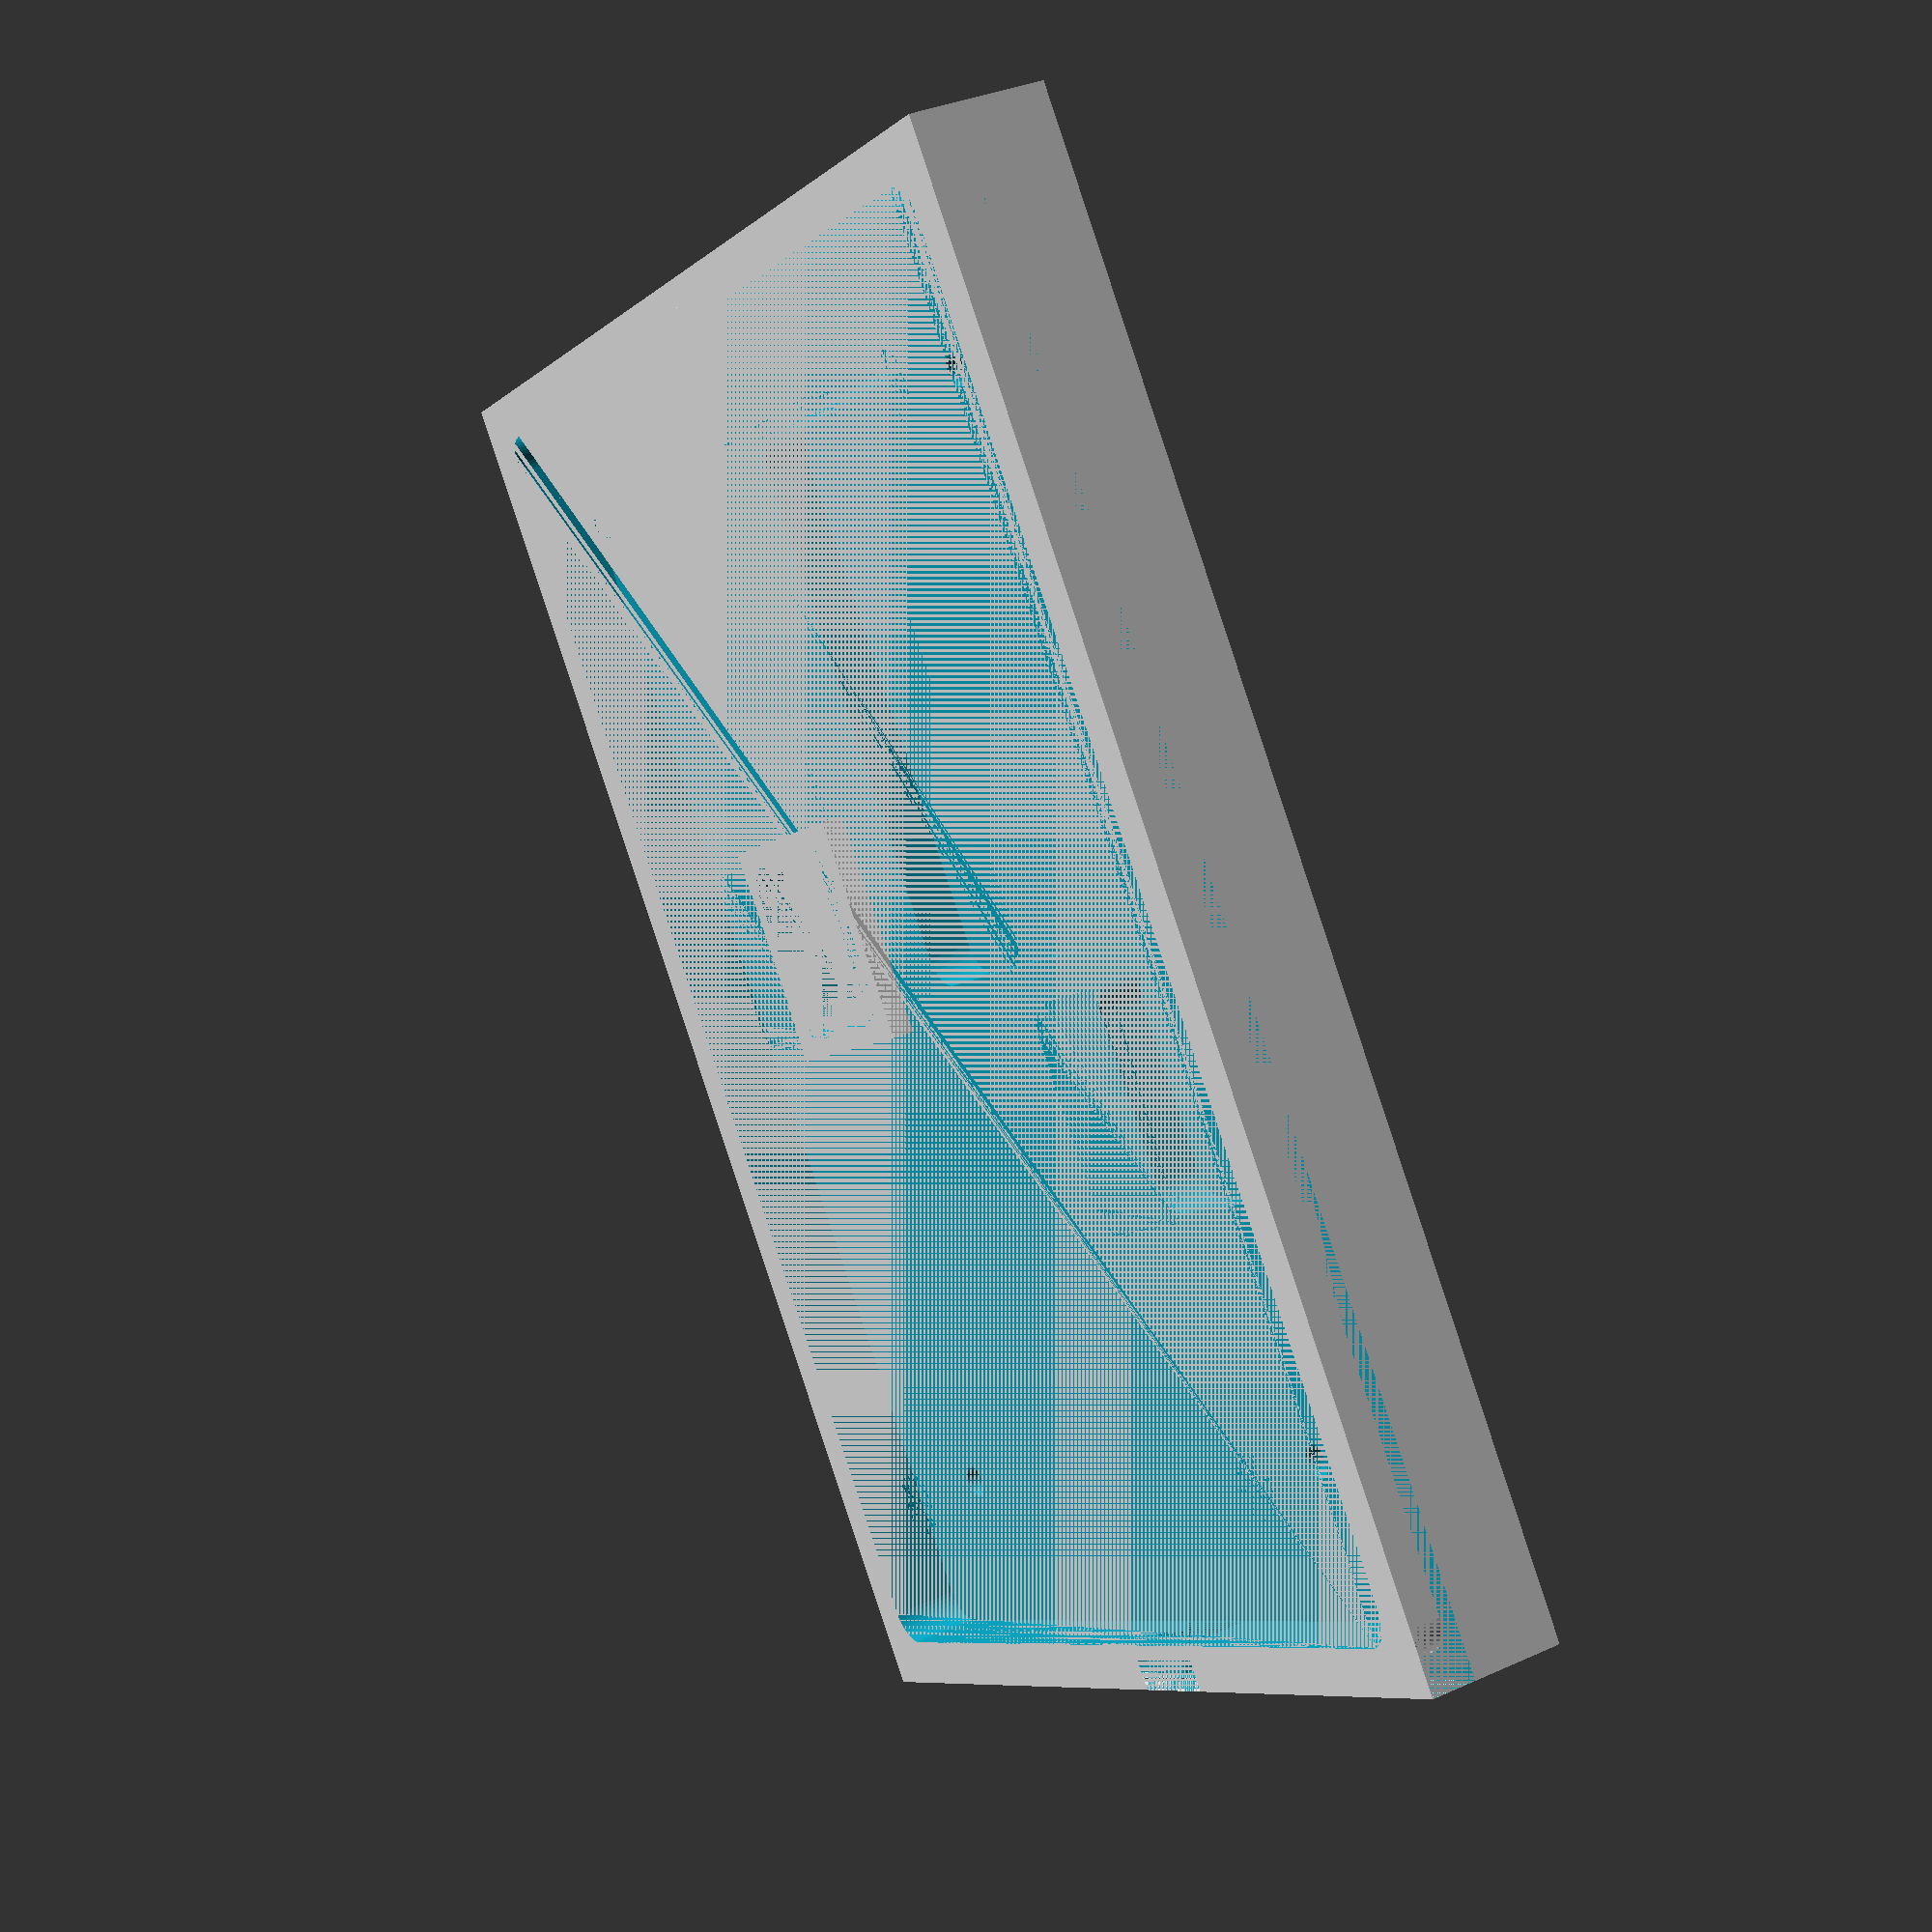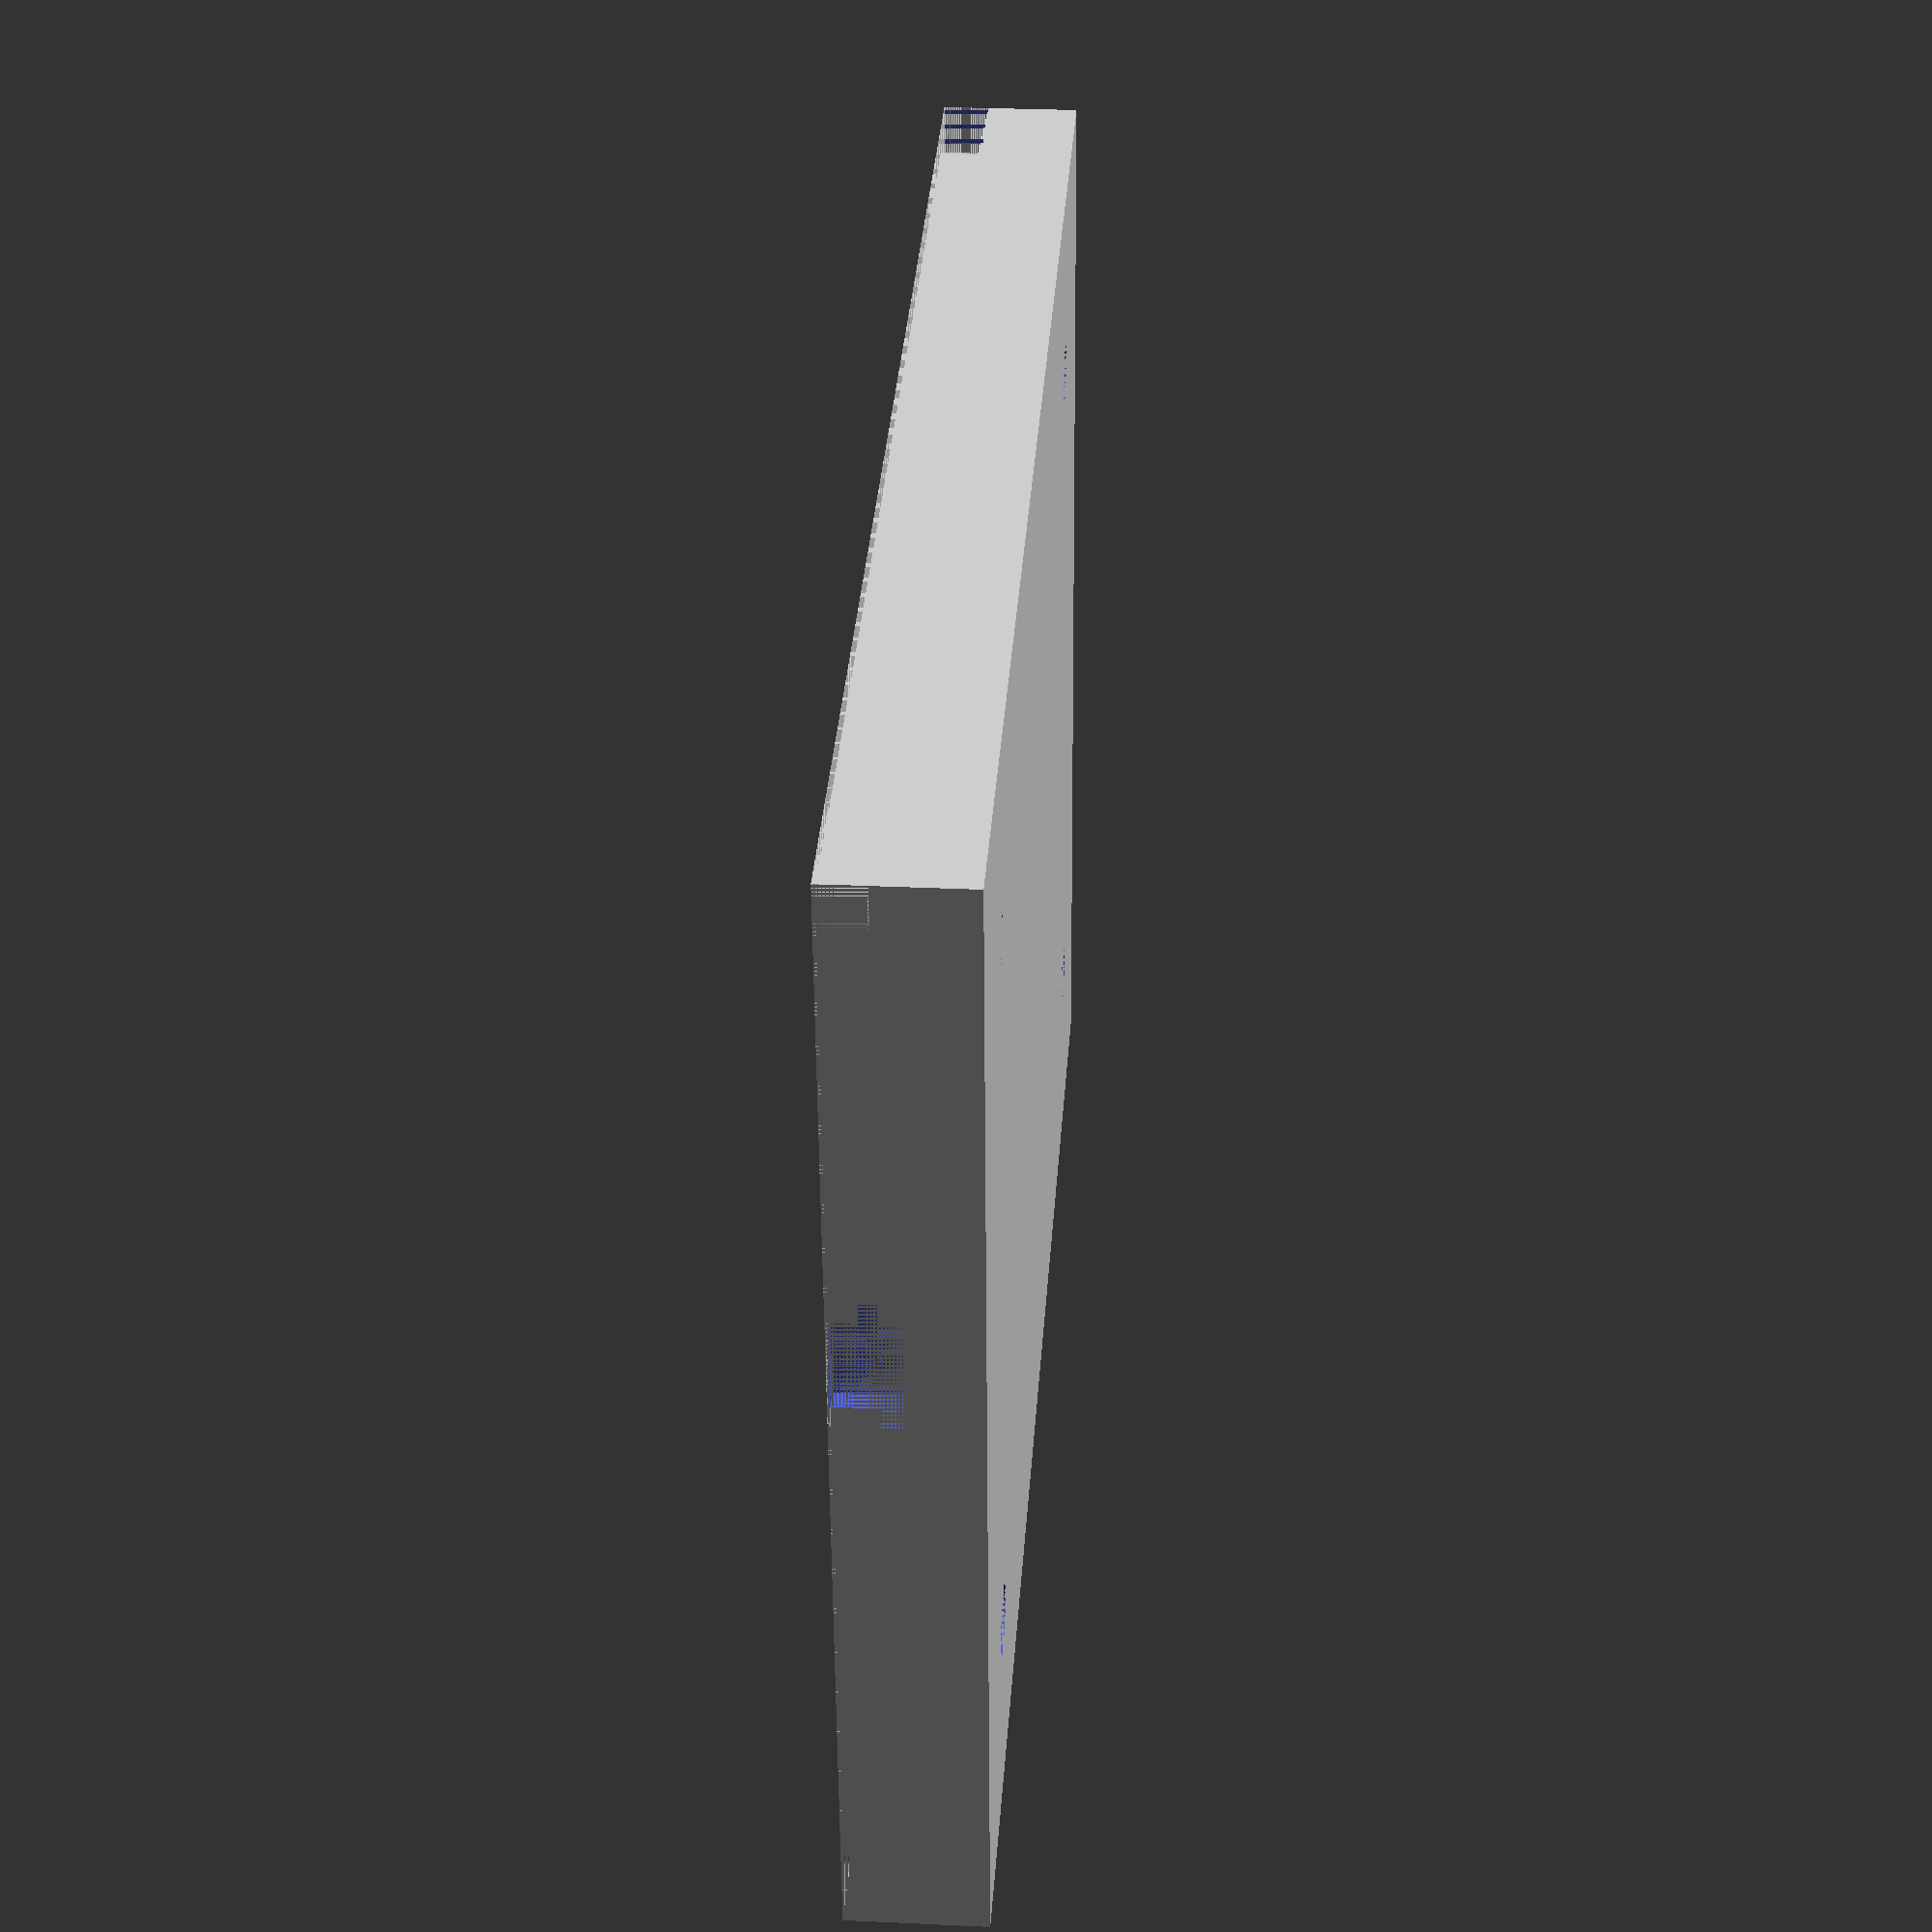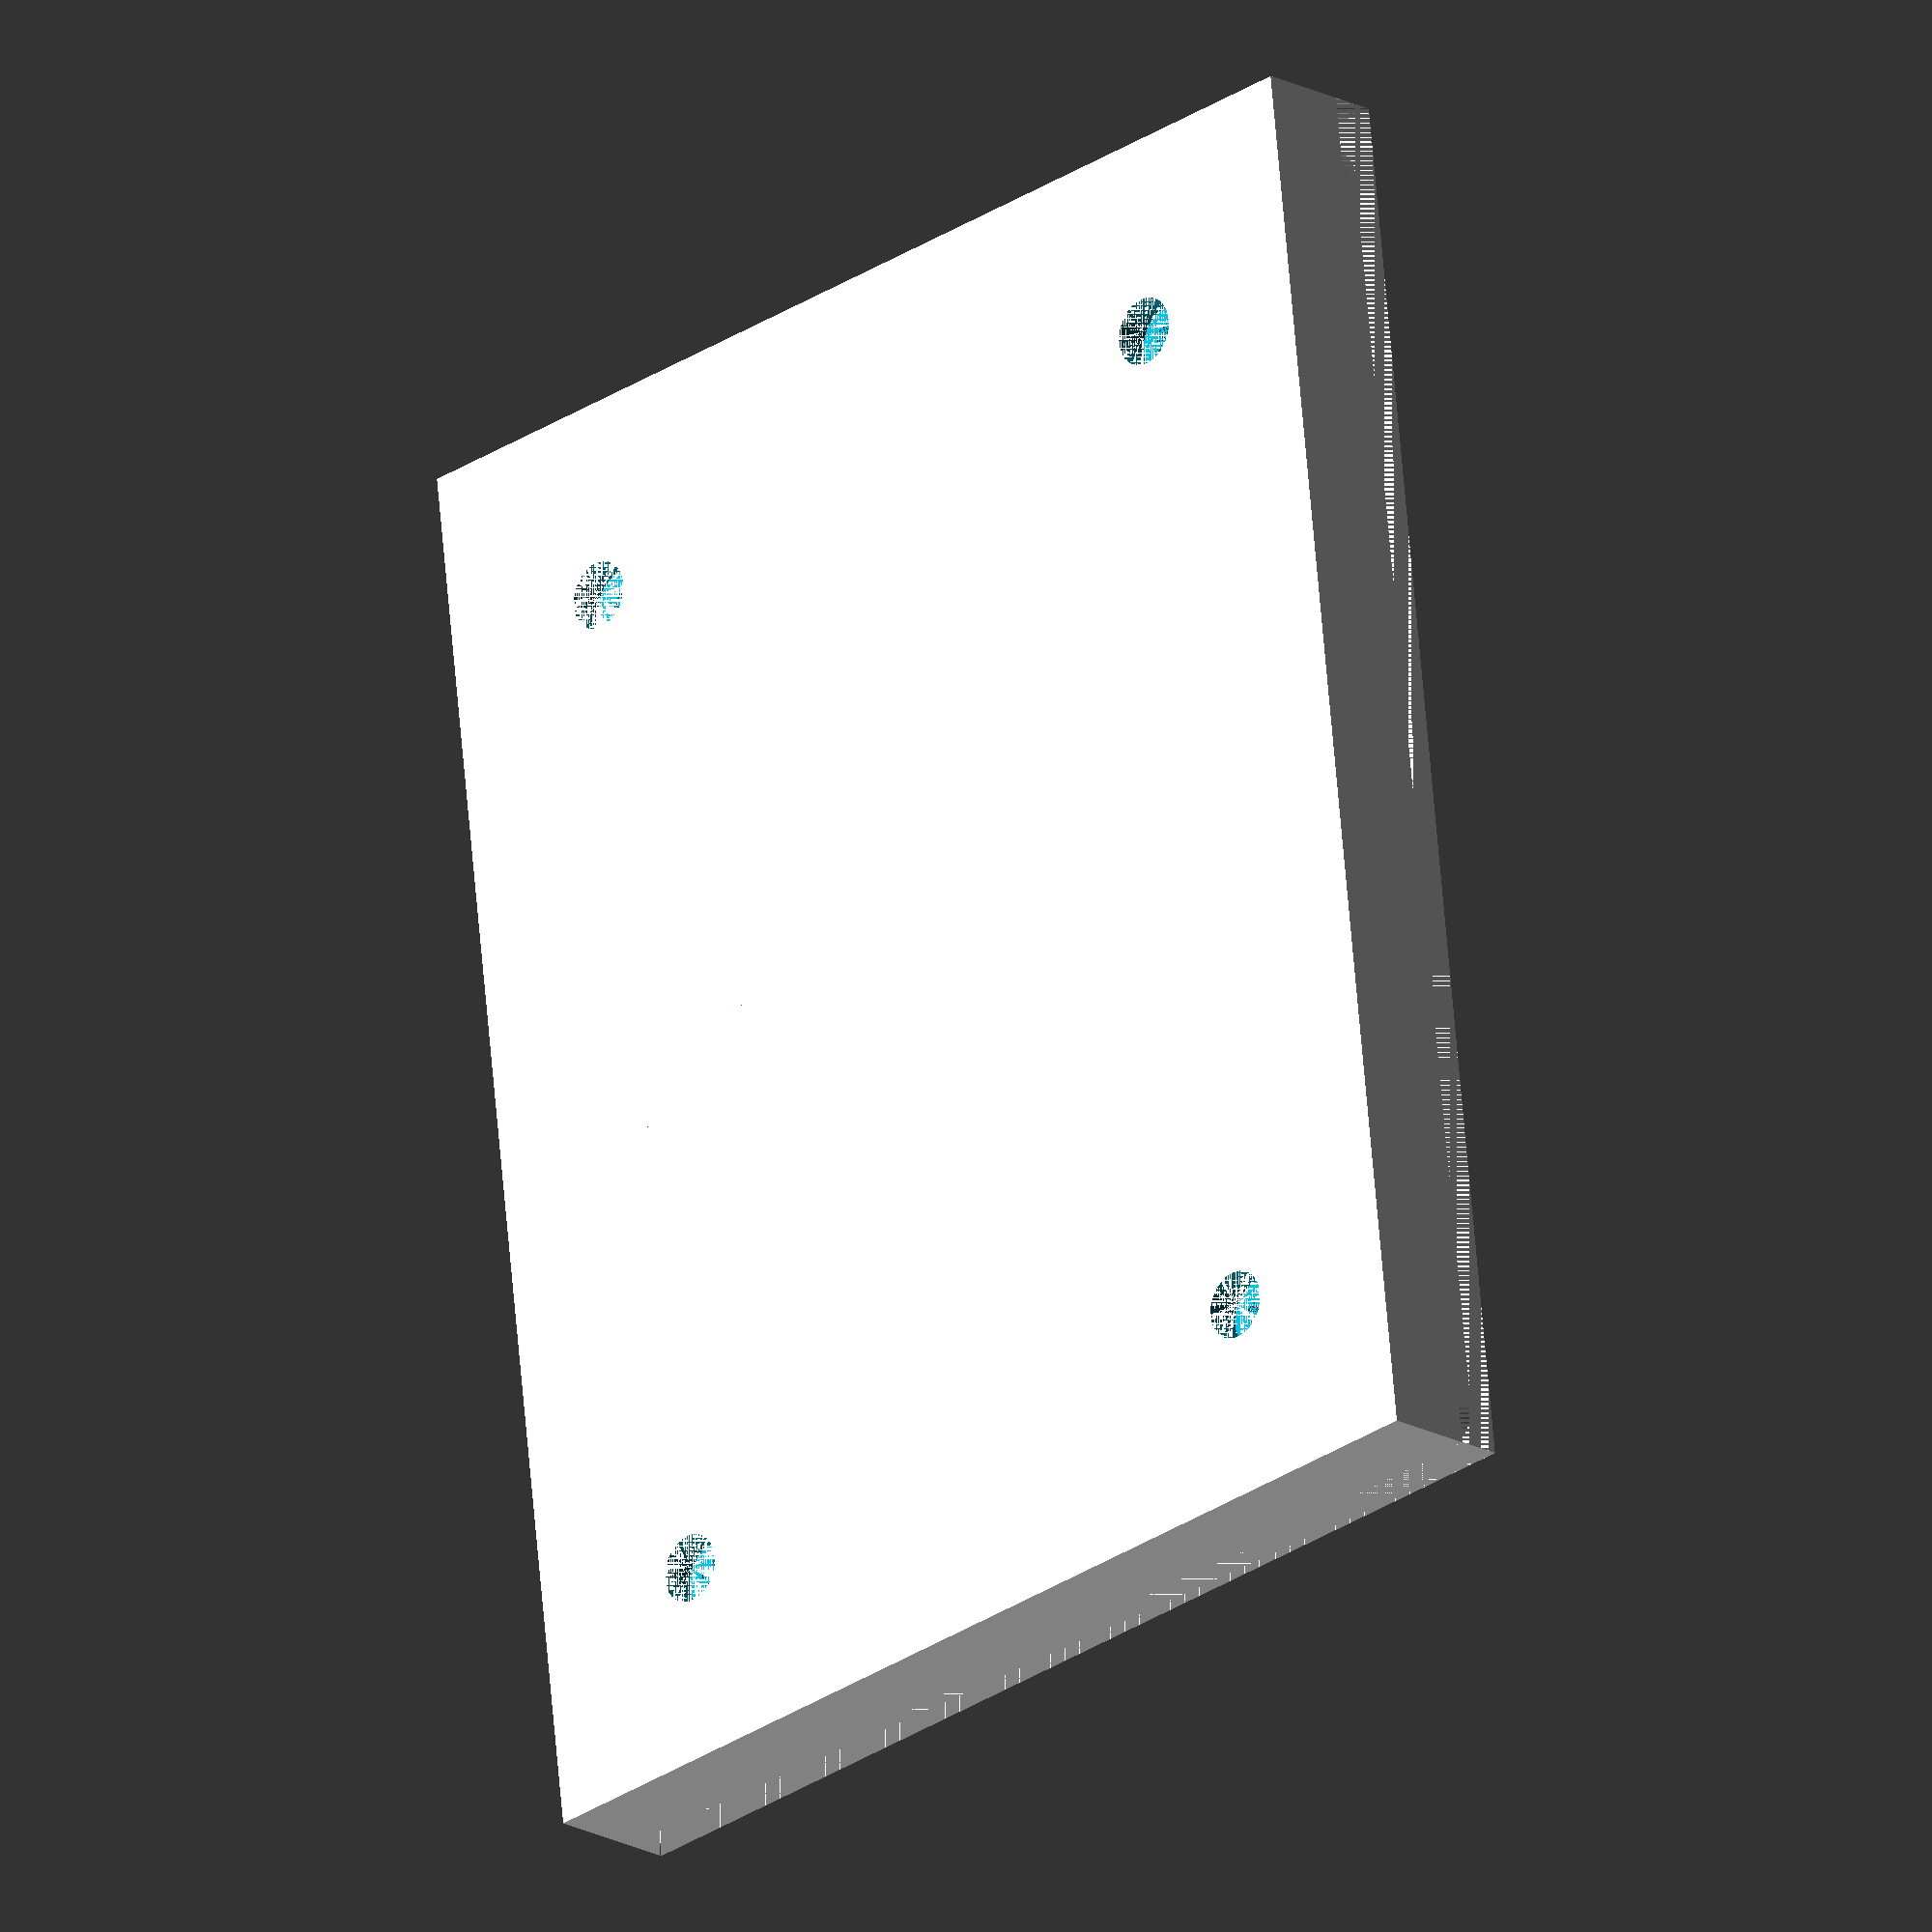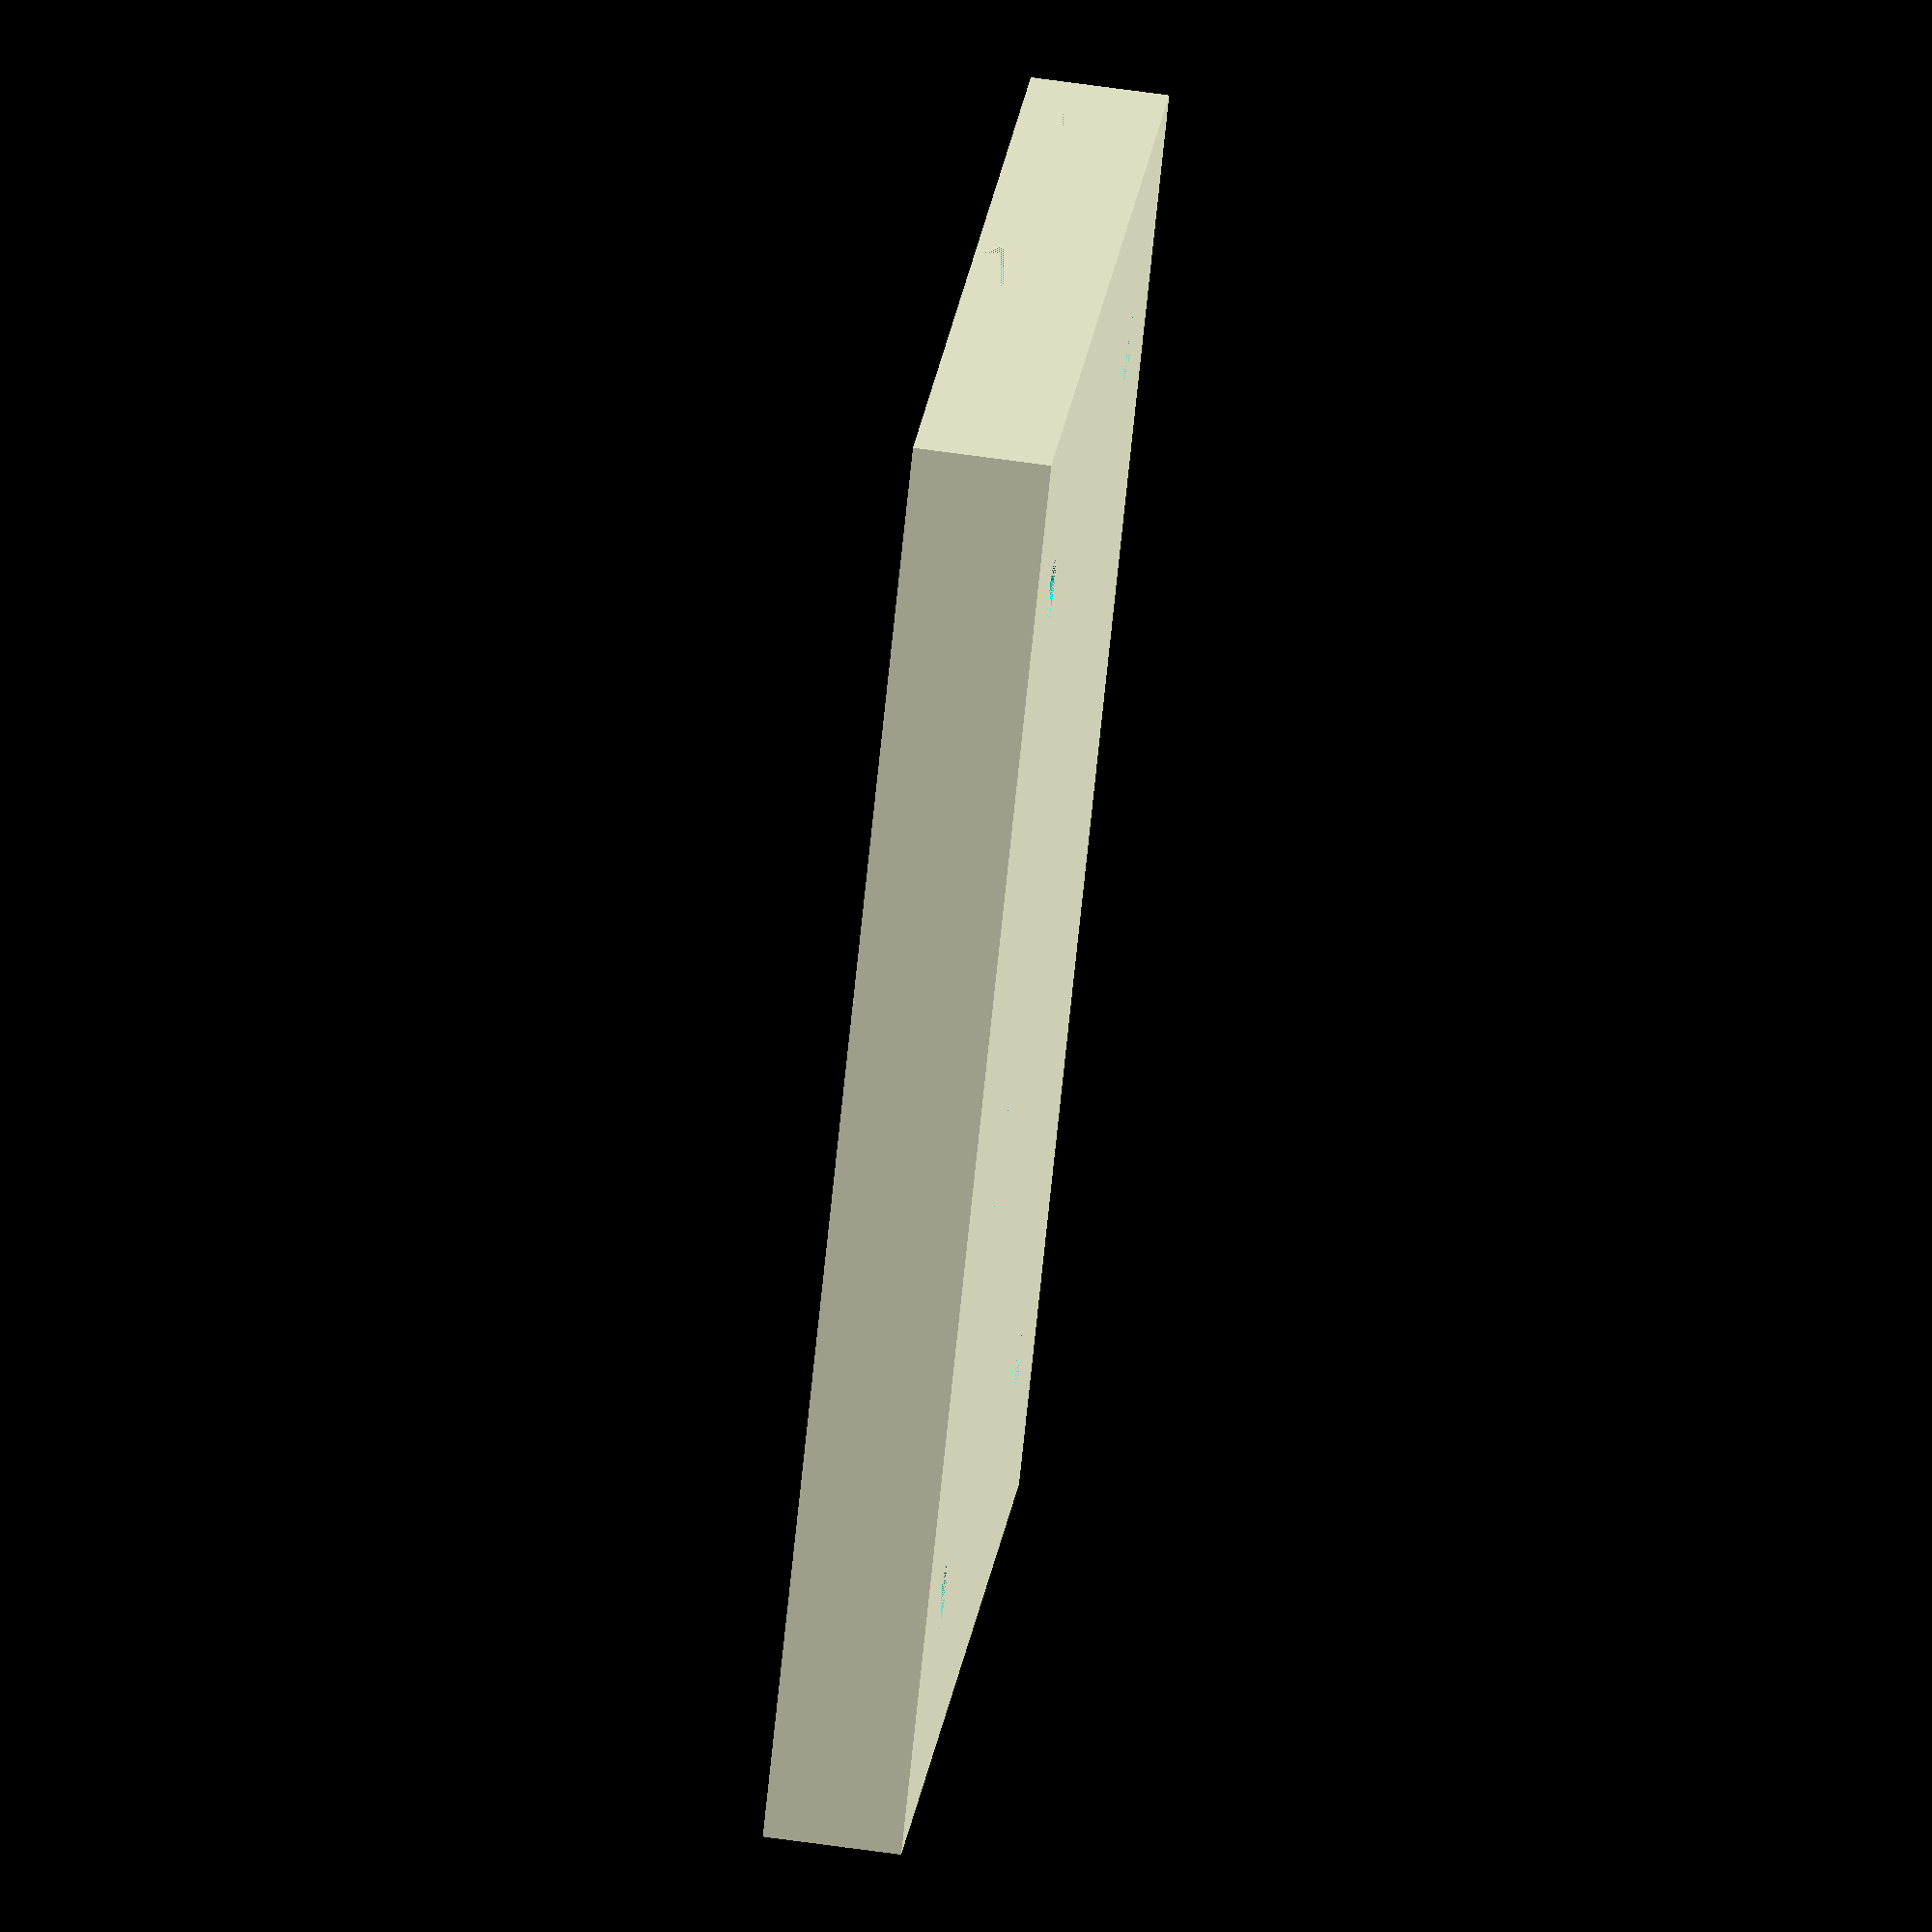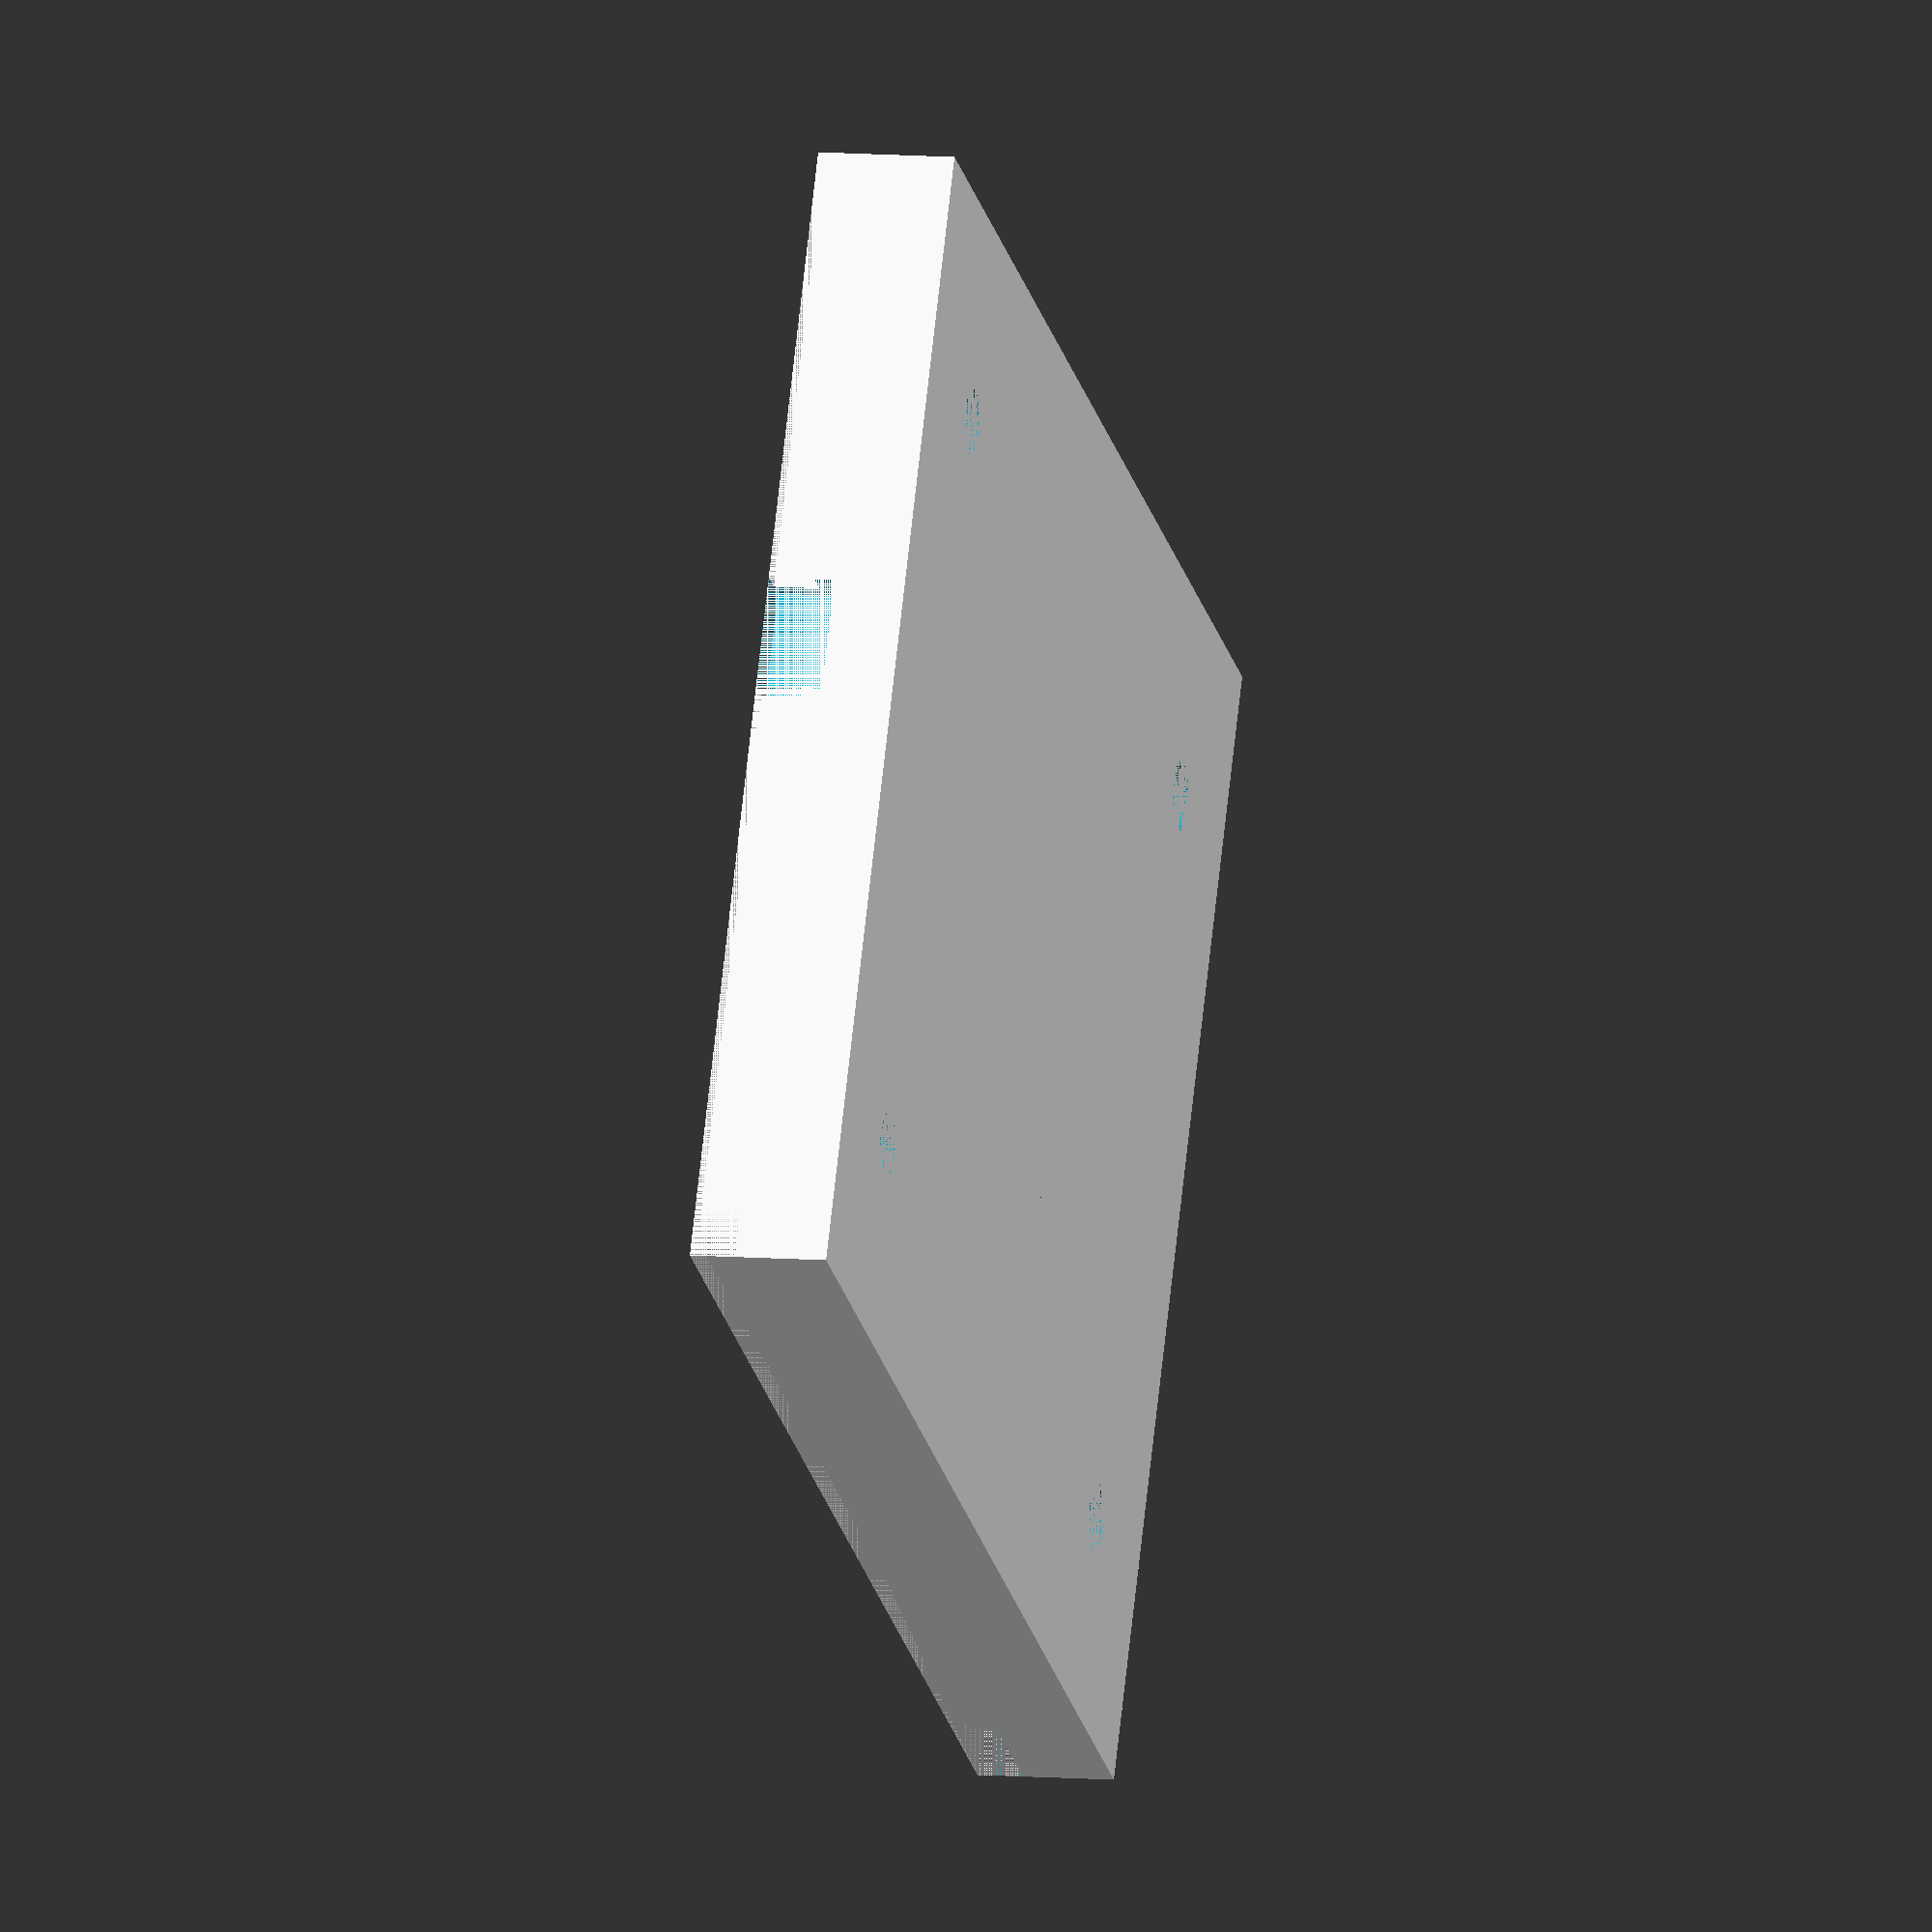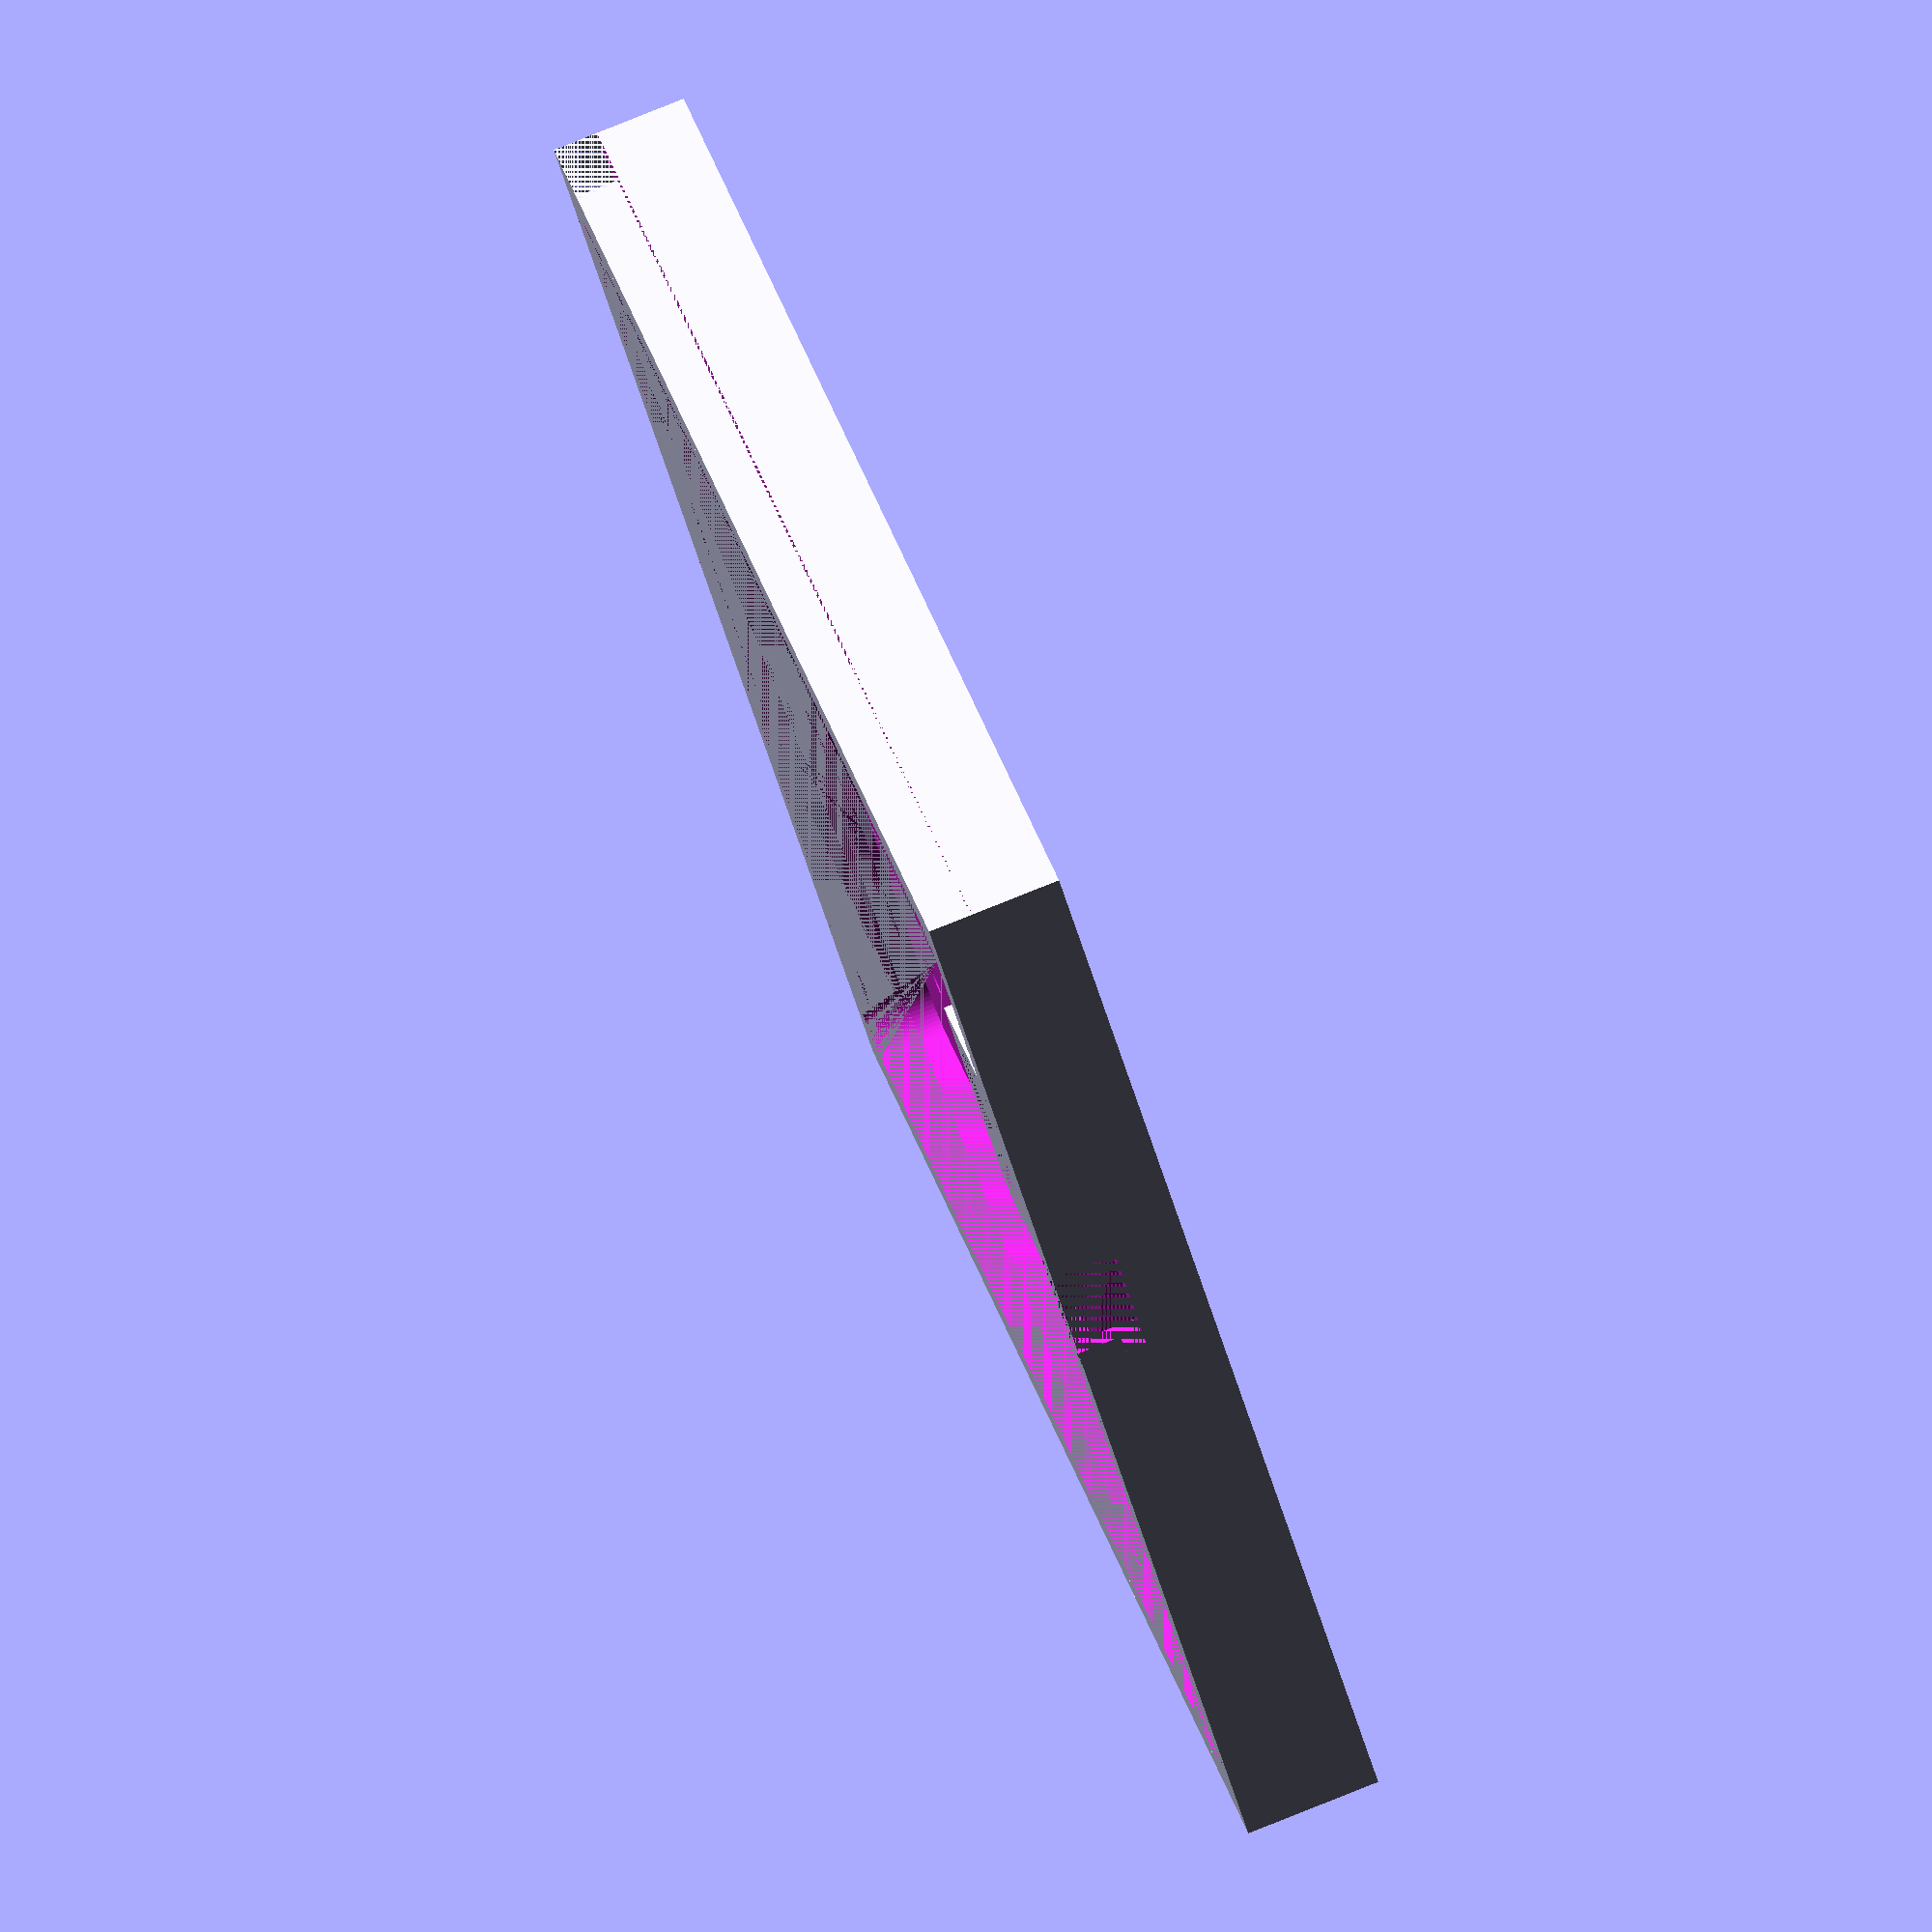
<openscad>
pcbLength=98.7;
pcbWidth=73.2;
pcbThickness=1.6;
pcbSpaceAround=10; // need some space because of rounded angles

sideThickness=4; 
frontThickness=4;
bottomThickness=6;
bottomMinimal=2;
bottomHeight=12;
bottomClosureSpace=0.3; // number of mm to be sure it can close
overlap=4; // overlap between top and bottom

shift=pcbSpaceAround+sideThickness;

supportWidth=6;
supportLength=6;
supportHeight=7;
supportHoleX=3.5;
supportHoleY=3.5;
supportHoleR=1.5;
bottomHoleR=3;
bottomHoleHeight=3;

rotaryX=13.2+shift;
rotaryY=12.8+shift;
rotaryR=4;
rotaryExtension=2;
rotaryExtensionR=6;

screenX=13.4+shift;
screenY=40.5+shift;
screenLength=71.6;
screenWidth=25.1;

cuvetteX=48.7+shift;
cuvetteY=5.4+shift;
cuvetteInternal=12.9;
cuvetteThickness=1.6;
cuvetteWindow=3;
cuvetteWindowHeight=5;
cuvetteBottomSpace=2;

batteryX=48+shift;
batteryY=30+shift;
batteryLength=50;
batteryWidth=30;

connectorX=25+shift;
connectorLength=20;
connectorWidth=15;
connectorY=pcbWidth-15+shift;

screenProtectionHeight=1.5;
screenProtectionSize=2;

radius=3; // using bit of 3

usbHeight=5.8;
usbWidth=10;
usbY=38.2+shift;

frontHeight=frontThickness+usbHeight+supportHeight+pcbThickness;

$fn=50;

// PCB
* color("red",0.2)
    translate([shift,shift,-50])
        cube([pcbLength, pcbWidth, pcbThickness]);

// create the bottom part 
! translate([0, 0, 50])
    union() {
        difference() {
            
                // the bottom
            cube([
                pcbLength+2*pcbSpaceAround+2*sideThickness,
                pcbWidth+2*pcbSpaceAround+2*sideThickness,
                bottomHeight
            ]);
            
            // remove the external border so it fits in the other part
            difference() {
                cube([
                    pcbLength+2*pcbSpaceAround+2*sideThickness,
                    pcbWidth+2*pcbSpaceAround+2*sideThickness,
                    overlap
                ]);
                translate([sideThickness/2+bottomClosureSpace, sideThickness/2+bottomClosureSpace, 0])
                    roundedParallelepiped4(
                        x=pcbLength+2*pcbSpaceAround+sideThickness-2*bottomClosureSpace,
                        y=pcbWidth+2*pcbSpaceAround+sideThickness-2*bottomClosureSpace,
                        z=overlap,
                        r=radius
                    );
            }
            
            // remove some volume to have room for pcb
            translate([sideThickness, sideThickness, 0])
                roundedParallelepiped4(
                    x=pcbLength+2*pcbSpaceAround,
                    y=pcbWidth+2*pcbSpaceAround,
                    z=bottomThickness,
                    r=radius
                );
            
            // remove the hole for cuvette
            translate([
                cuvetteX-cuvetteBottomSpace,
                cuvetteY-cuvetteBottomSpace,
                0
            ])
            roundedParallelepiped4(x=cuvetteInternal+2*cuvetteBottomSpace, y=cuvetteInternal+2*cuvetteBottomSpace, z=bottomHeight-bottomMinimal, r=radius);
            
              // remove the hole for battery
            translate([
                batteryX,
                batteryY,
                0
            ])
                roundedParallelepiped4(x=batteryLength, y=batteryWidth, z=bottomHeight-bottomMinimal, r=radius);
            
            translate([
                connectorX,
                connectorY,
                0
            ])
                roundedParallelepiped4(x=connectorLength, y=connectorWidth, z=bottomHeight-bottomMinimal, r=radius);
            
            
              // we remove the USB port
            translate([0,usbY,0])
                cube([sideThickness,usbWidth,usbHeight]);
            
            // make holes for screws        
            translate([shift+supportHoleX, shift+supportHoleY, 0])
                screwHole(rSmall=supportHoleR, rLarge=bottomHoleR, height=bottomHeight, heightLarge=bottomHoleHeight);
            
            translate([shift+pcbLength-supportHoleX, shift+supportHoleY, 0])
                screwHole(rSmall=supportHoleR, rLarge=bottomHoleR, height=bottomHeight, heightLarge=bottomHoleHeight);
            
            translate([shift+supportHoleX, shift+pcbWidth-supportHoleY, 0])
                screwHole(rSmall=supportHoleR, rLarge=bottomHoleR, height=bottomHeight, heightLarge=bottomHoleHeight);
            
            translate([shift+pcbLength-supportHoleX, shift+pcbWidth-supportHoleY, 0])
                screwHole(rSmall=supportHoleR, rLarge=bottomHoleR, height=bottomHeight, heightLarge=bottomHoleHeight);     
        };
        
        translate([
            cuvetteX-cuvetteBottomSpace-cuvetteThickness,
            cuvetteY-cuvetteBottomSpace-cuvetteThickness,
            overlap
        ])
            difference() {
                cube([
                    cuvetteInternal+2*cuvetteBottomSpace+2*cuvetteThickness,
                    cuvetteInternal+2*cuvetteBottomSpace+2*cuvetteThickness,
                    bottomHeight-bottomMinimal-overlap
                ]);
             // remove the hole for cuvette
                translate([
                    cuvetteThickness,
                    cuvetteThickness,
                    0
                ])
                roundedParallelepiped4(x=cuvetteInternal+2*cuvetteBottomSpace, y=cuvetteInternal+2*cuvetteBottomSpace, z=bottomHeight-bottomMinimal, r=radius);
            }
    };

// create a hole that is smaller in the middle
module screwHole(rSmall=2, rLarge=4, height=10, heightLarge=2.5) {
    heightSmall=height-2*heightLarge;
    cylinder(r=rLarge, h=heightLarge);
    translate([0,0,heightLarge])
        cylinder(r=rSmall, h=heightSmall);
     translate([0,0,heightLarge+heightSmall])
        cylinder(r=rLarge, h=heightLarge);
}


// create the cuvette
translate([cuvetteX, cuvetteY, 0])
    cuvette(
        frontHeight,
        r=radius,
        cuvetteInternal,
        cuvetteY,
        overlap,
        pcbSpaceAround,
        supportHeight,
        frontThickness,
        pcbThickness,
        screenProtectionHeight
    );

// create the box with the holes
translate([0, 0, 0])
    difference() {
        // the front box
        cube([
            pcbLength+2*pcbSpaceAround+2*sideThickness,
            pcbWidth+2*pcbSpaceAround+2*sideThickness,
            frontHeight
        ]);

        // remove the top layer where the PCB is fixed
        translate([sideThickness, sideThickness, supportHeight + frontThickness])
            roundedParallelepiped4(
                x=pcbLength+2*pcbSpaceAround,
                y=pcbWidth+2*pcbSpaceAround,
                z=frontHeight,
                r=radius
            );
        
        // remove the bottom layer as 2 roundParallelepiped
        translate([sideThickness+supportLength+pcbSpaceAround, sideThickness+pcbSpaceAround, frontThickness])
            roundedParallelepiped4(
                x=pcbLength-2*supportLength,
                y=pcbWidth,
                z=frontHeight,
                r=radius
            );
        translate([sideThickness+pcbSpaceAround, sideThickness+supportWidth+pcbSpaceAround, frontThickness])
            roundedParallelepiped4(
                x=pcbLength,
                y=pcbWidth-2*supportWidth,
                z=frontHeight,
                r=radius
            );
        
        // we need to remove some material so that is fits together
            translate([sideThickness/2, sideThickness/2, frontHeight - overlap])
        roundedParallelepiped4(
            x=pcbLength+2*pcbSpaceAround+sideThickness,
            y=pcbWidth+2*pcbSpaceAround+sideThickness,
            z=frontHeight,
            r=radius
        );
        
        // remove the holes to fix the PCB
        translate([sideThickness+pcbSpaceAround+supportHoleX, sideThickness+pcbSpaceAround+supportHoleY, frontThickness])
            cylinder(r=supportHoleR, h=frontHeight);
        
        translate([sideThickness+pcbSpaceAround+pcbLength-supportHoleX, sideThickness+pcbSpaceAround+supportHoleY, frontThickness])
            cylinder(r=supportHoleR, h=frontHeight);
        
        translate([sideThickness+pcbSpaceAround+supportHoleX, sideThickness+pcbSpaceAround++pcbWidth-supportHoleY, frontThickness])
            cylinder(r=supportHoleR, h=frontHeight);
        
        translate([sideThickness+pcbSpaceAround+pcbLength-supportHoleX, sideThickness+pcbSpaceAround+pcbWidth-supportHoleY, frontThickness])
            cylinder(r=supportHoleR, h=frontHeight);
        
        // remove for the rotary push button
        translate([rotaryX, rotaryY, 0])
            cylinder(r=rotaryR, h=frontThickness);
            
            
        // we will remove the hole for the screen
        translate([screenX, screenY, 0])
            cube([screenLength, screenWidth, frontThickness]);
            
                // create the hole for cuvette
        translate([cuvetteX, cuvetteY, 0])
            cube([cuvetteInternal, cuvetteInternal, frontHeight]);
            
        // remove part for the screen protection
        translate([screenX-screenProtectionSize, screenY-screenProtectionSize, 0])
            cube([screenLength+2*screenProtectionSize,
                screenWidth+2*screenProtectionSize,
                screenProtectionHeight
            ]);
        
        // we remove the USB port
        translate([0,usbY,pcbThickness+frontThickness+supportHeight])
            cube([sideThickness,usbWidth,usbHeight]);
    

    }
    
    
    // we add a border around push button
    difference() {
        height=rotaryExtension+screenProtectionHeight;
        translate([rotaryX, rotaryY, -2])
            cylinder(r=rotaryExtensionR, h=height);
        translate([rotaryX, rotaryY, -2])
            cylinder(r=rotaryR, h=height);
    }



// reference is based on 0,0 on the hole
module cuvette() {
    difference() {
        union() {
            // the cuvette itself
            hull() {
                translate([-cuvetteThickness,-cuvetteY+sideThickness,screenProtectionHeight]) cube([r,r,frontHeight-screenProtectionHeight]);
                translate([cuvetteInternal+cuvetteThickness-r,-cuvetteY+sideThickness,screenProtectionHeight]) cube([r,r,frontHeight-screenProtectionHeight]);
            
                translate([-cuvetteThickness,cuvetteInternal + cuvetteThickness - r,screenProtectionHeight]) cube([r,r,frontHeight-screenProtectionHeight]);
                translate([cuvetteInternal+cuvetteThickness-r,cuvetteInternal+cuvetteThickness-r,screenProtectionHeight]) cube([r,r,frontHeight-screenProtectionHeight]);
                
     
            }
            // little extension to make round corners
            translate([-r-cuvetteThickness,sideThickness-cuvetteY, screenProtectionHeight])
                cube([cuvetteInternal+cuvetteThickness*2+2*r,r,frontHeight-overlap-screenProtectionHeight]);
            
            translate([-r-cuvetteThickness,sideThickness+pcbSpaceAround-cuvetteY, screenProtectionHeight])
                cube([cuvetteInternal+cuvetteThickness*2+2*r,r,supportHeight+frontThickness-screenProtectionHeight]);
        }
       
        // round corners
        translate([-r-cuvetteThickness,-cuvetteY+r+sideThickness+pcbSpaceAround,0])
            cylinder(h=supportHeight+frontThickness, r=r);
        translate([cuvetteInternal+cuvetteThickness+r,-cuvetteY+r+sideThickness+pcbSpaceAround,0])
            cylinder(h=supportHeight+frontThickness, r=r);
        

        // round corners
        translate([-r-cuvetteThickness,sideThickness-cuvetteY+r,frontThickness+supportHeight]) cylinder(h=frontHeight-overlap, r=r);
        translate([cuvetteInternal+cuvetteThickness+r,sideThickness-cuvetteY+r,frontThickness+supportHeight]) cylinder(h=frontHeight-overlap, r=r);
        
        // create the hole for cuvette
        translate([0, 0, 0])
            cube([cuvetteInternal, cuvetteInternal, frontHeight]);
        
        // cutting the windows in cuvette ...
        heightWindow=pcbThickness+frontThickness+supportHeight;
        translate([-cuvetteThickness, (cuvetteInternal-cuvetteWindow)/2, heightWindow])
            cube([cuvetteThickness, cuvetteWindow, frontHeight-overlap]);
        translate([cuvetteInternal, (cuvetteInternal-cuvetteWindow)/2, heightWindow])
            cube([cuvetteThickness, cuvetteWindow, frontHeight-overlap]);
        translate([(cuvetteInternal-cuvetteWindow)/2, cuvetteInternal,  heightWindow])
            cube([cuvetteWindow, cuvetteThickness, frontHeight-overlap]);
        
        // TEMPORARY to print as today design 
        translate([-r-cuvetteThickness,-cuvetteY, frontThickness+supportHeight])
                cube([cuvetteInternal+cuvetteThickness*2+2*r,cuvetteY-cuvetteThickness,frontHeight-overlap-screenProtectionHeight]);
    }
}



module roundedParallelepiped4(x, y, z, r) {
    hull() {
        translate([r,r,0]) cylinder(h=z, r=r);
        translate([x-r,r,0]) cylinder(h=z, r=r);
        translate([r,y-r,0]) cylinder(h=z, r=r);
        translate([x-r,y-r,0]) cylinder(h=z, r=r);
    }
}

// top face is flat
module roundedParallelepiped5(x, y, z, r) {
   echo(x,y,z,r);
    hull() {
        translate([r,r,r]) sphere(r=r);
        translate([x-r,r,r]) sphere(r=r);
        translate([r,y-r,r]) sphere(r=r);
        translate([x-r,y-r,r]) sphere(r=r);
        translate([r,r,z-r]) cylinder(h=r, r=r);
        translate([x-r,r,z-r]) cylinder(h=r, r=r);
        translate([r,y-r,z-r]) cylinder(h=r, r=r);
        translate([x-r,y-r,z-r]) cylinder(h=r, r=r);
    }
}

module roundedParallelepiped6(x, y, z, r) {
   echo(x,y,z,r);
    hull() {
        translate([r,r,r]) sphere(r=r);
        translate([x-r,r,r]) sphere(r=r);
        translate([r,y-r,r]) sphere(r=r);
        translate([x-r,y-r,r]) sphere(r=r);
        translate([r,r,z-r]) sphere(r=r);
        translate([x-r,r,z-r]) sphere(r=r);
        translate([r,y-r,z-r]) sphere(r=r);
        translate([x-r,y-r,z-r]) sphere(r=r);
    }
}
</openscad>
<views>
elev=145.7 azim=127.5 roll=301.1 proj=p view=solid
elev=331.3 azim=353.9 roll=274.0 proj=p view=wireframe
elev=199.1 azim=263.1 roll=135.4 proj=o view=wireframe
elev=115.8 azim=315.5 roll=261.8 proj=o view=wireframe
elev=351.2 azim=29.2 roll=282.9 proj=o view=wireframe
elev=277.9 azim=46.8 roll=248.2 proj=o view=wireframe
</views>
